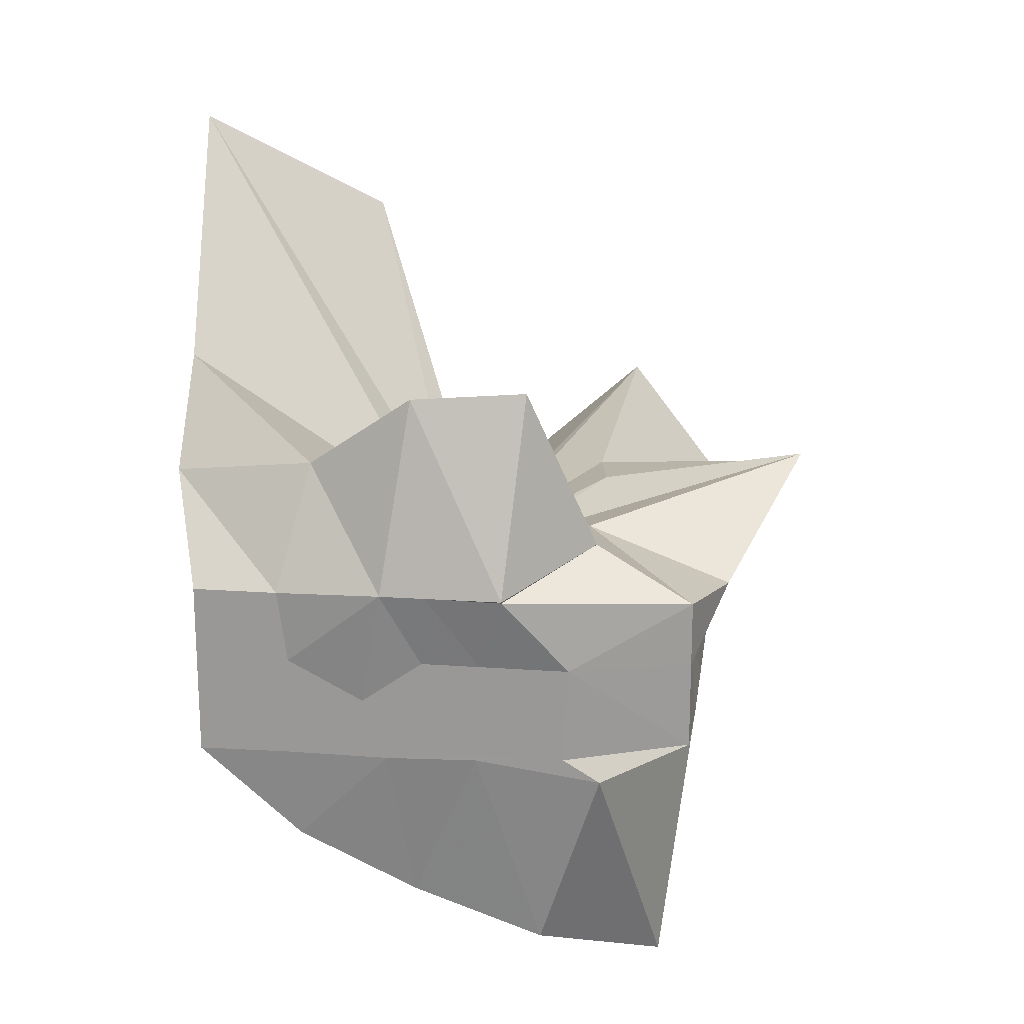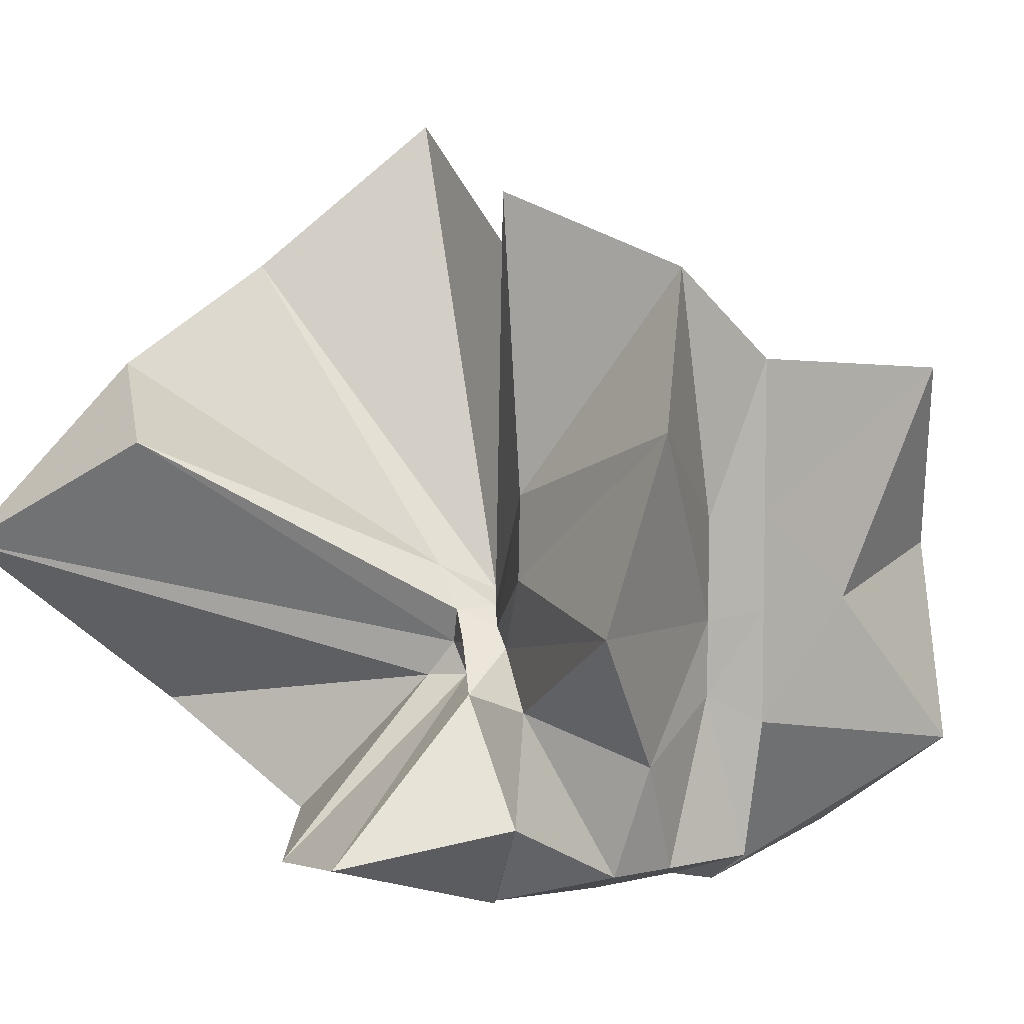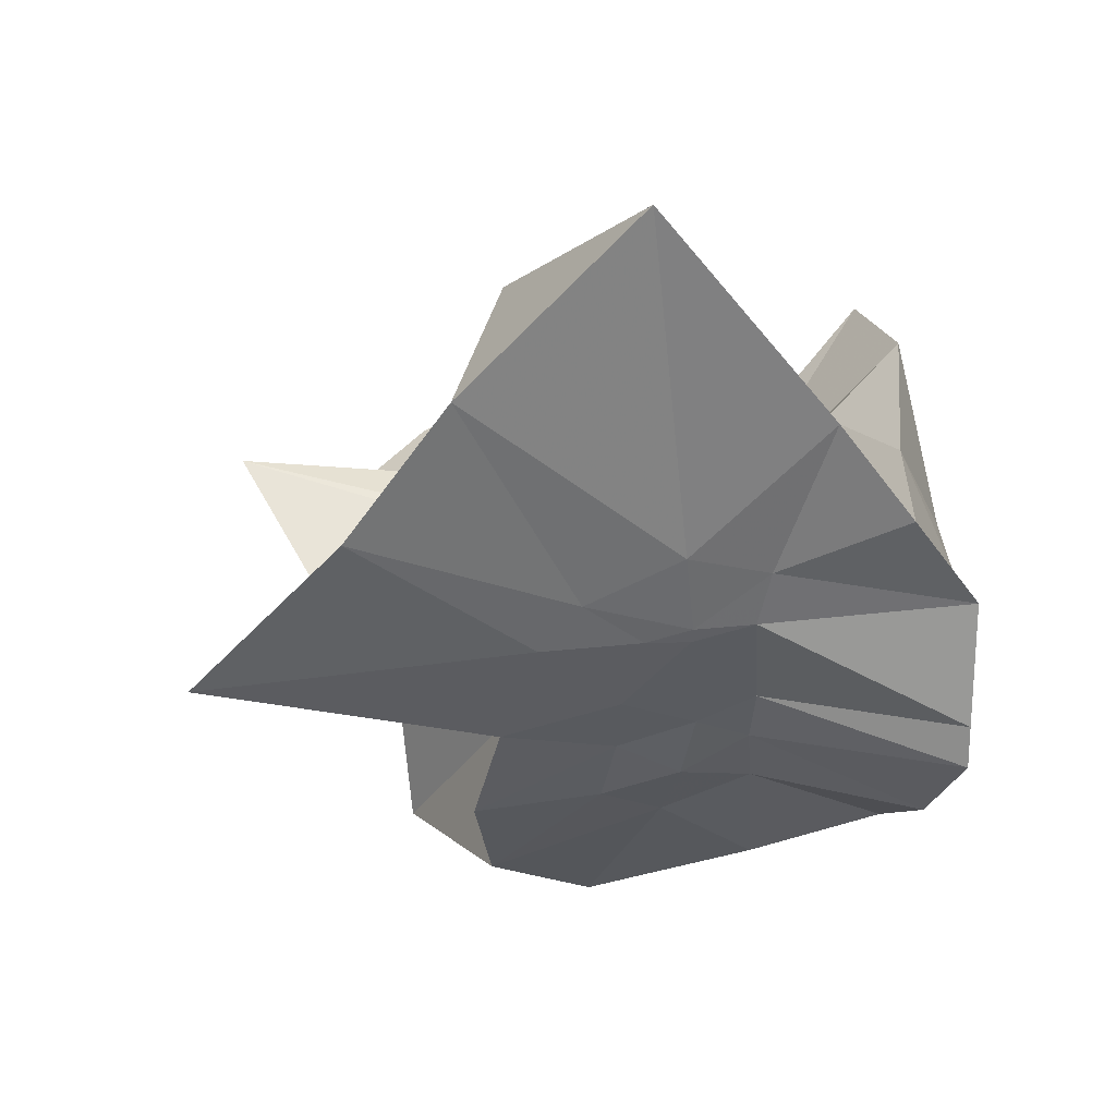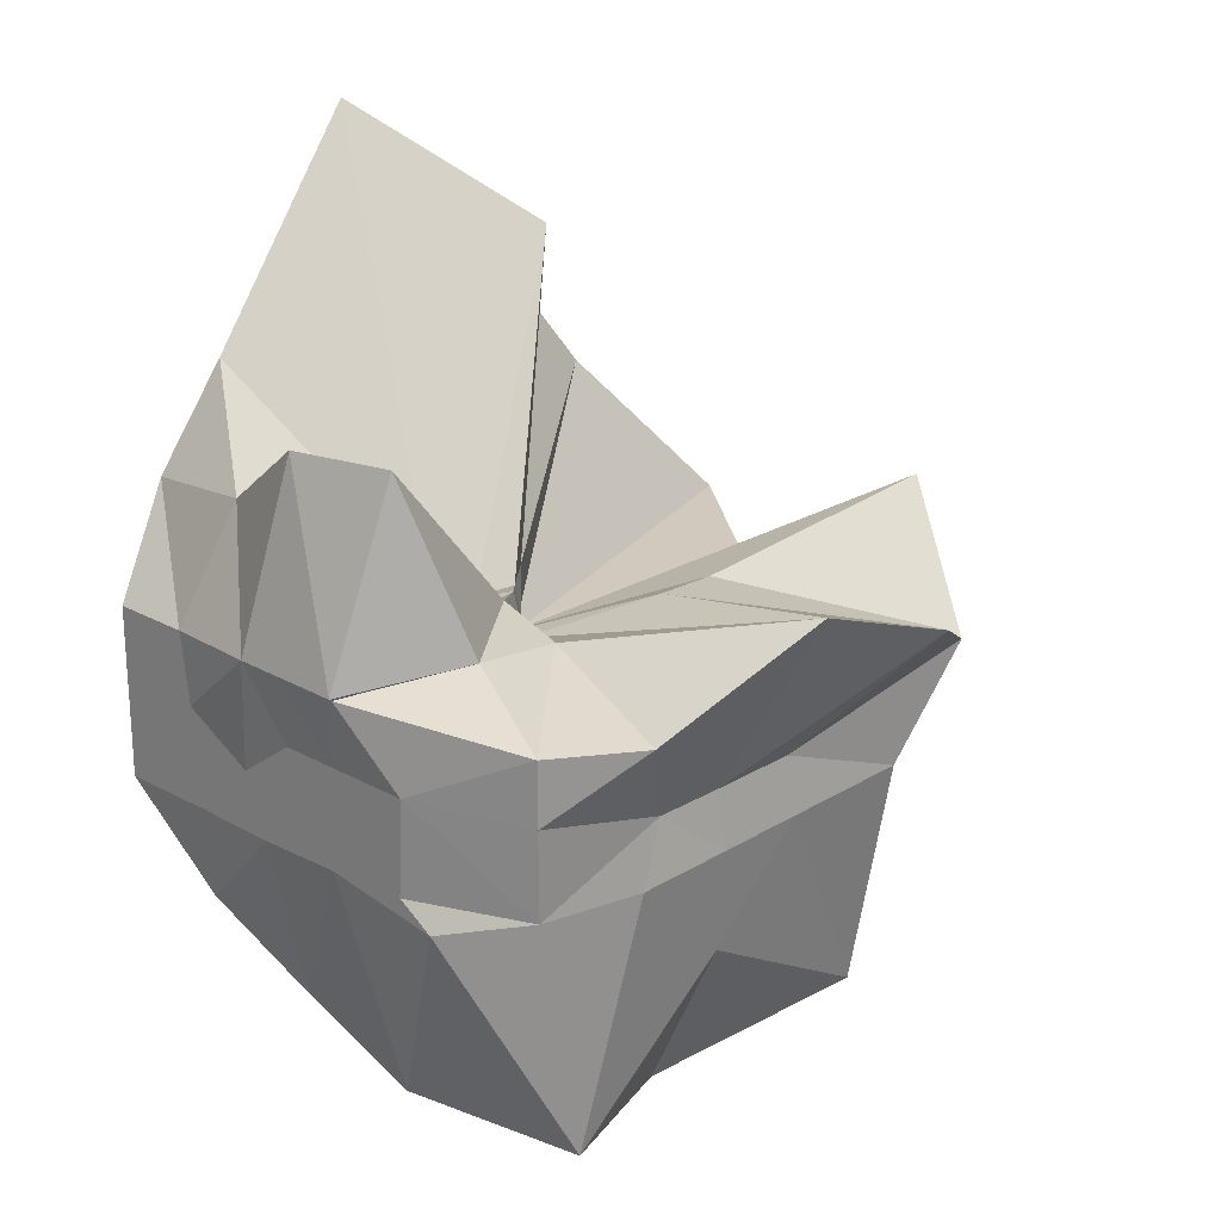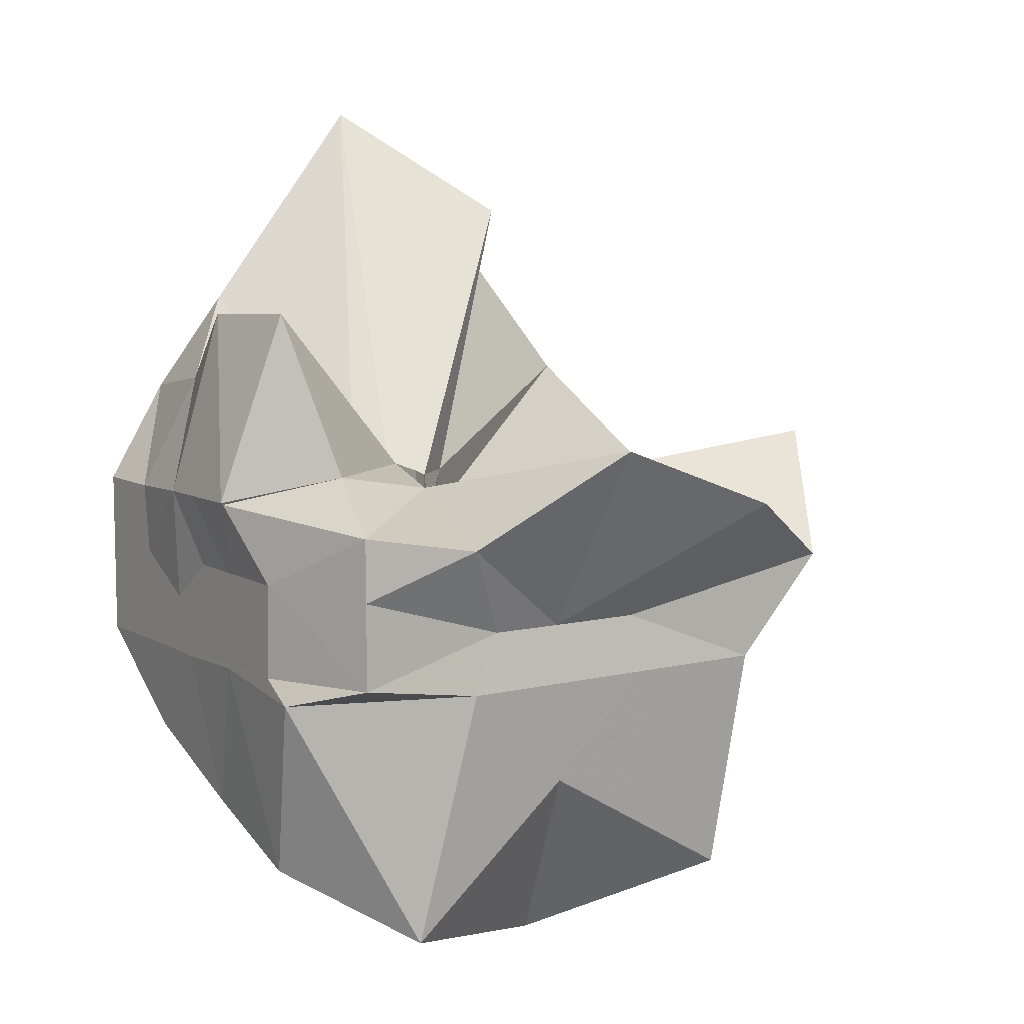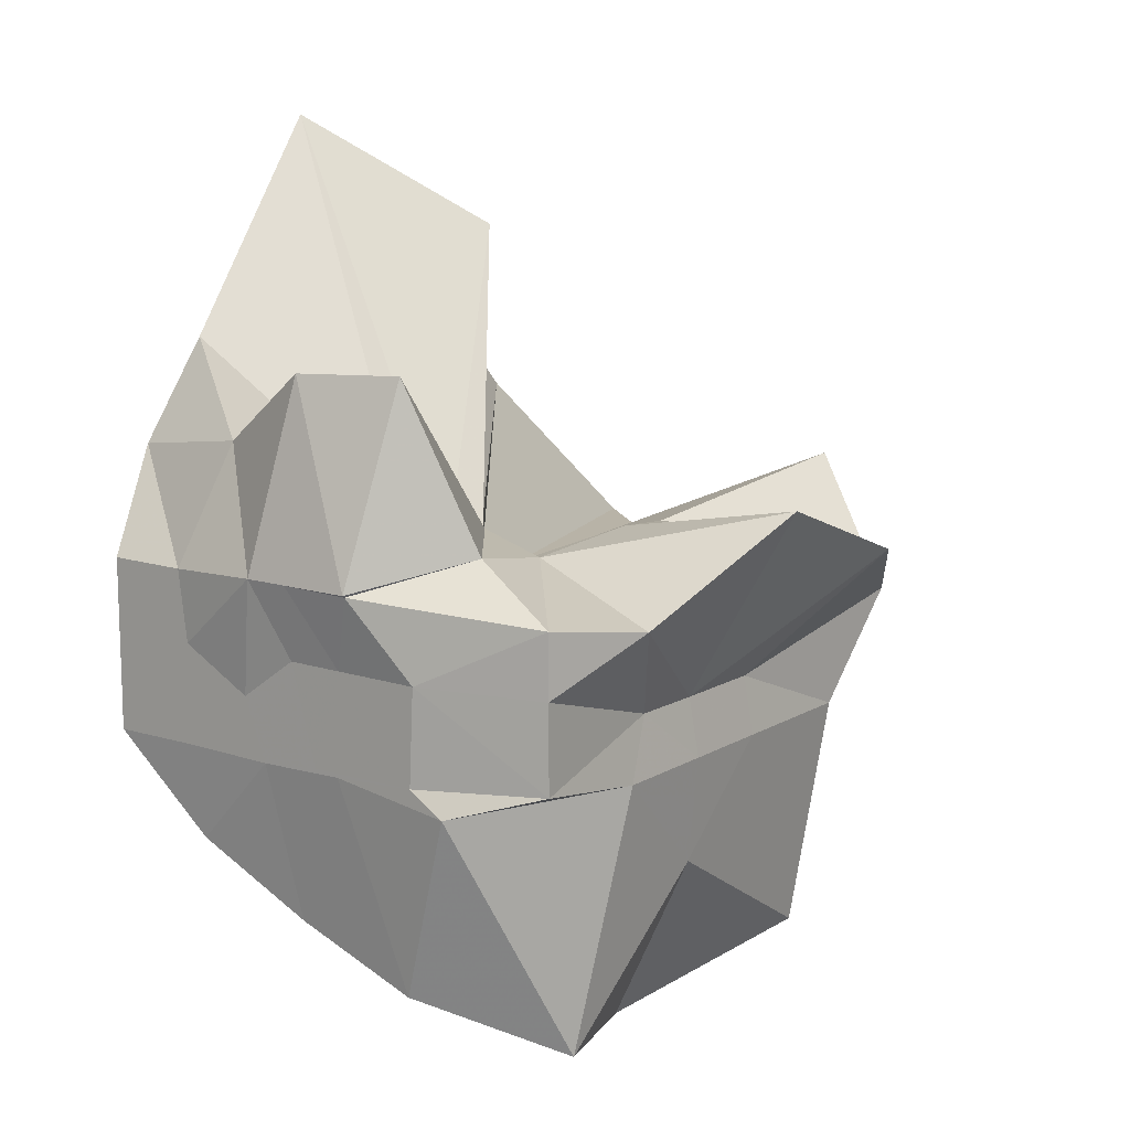
<metadata>
{"format":"obj","ext":"obj","renderer":"f3d","projection":"perspective","resolution":1024,"background":"white","views":[{"elev":19.9,"azim":-172.5,"up":"+Y"},{"elev":7.1,"azim":-122.6,"up":"+Z"},{"elev":21.4,"azim":81.5,"up":"+Y"},{"elev":22.7,"azim":-136.4,"up":"+Y"},{"elev":8.7,"azim":-123.7,"up":"+Y"},{"elev":12.8,"azim":-143.1,"up":"+Y"}]}
</metadata>
<code>
v -0.6097 -0.08319 0.2682
v -0.6009 -0.08236 -0.3568
v -0.3937 -0.04566 -0.0277
v -0.3804 0.002381 0.03662
v -0.3255 0.2337 0.1667
v -0.484 0.2958 0.09804
v -0.615 -0.001703 -0.08065
v -0.6428 -0.03343 -0.09763
v -0.7597 0.01577 -0.03079
v -0.9733 -0.008845 0.1309
v -0.8666 -0.1373 0.03022
v -0.8745 -0.2 0.0352
v -0.8418 -0.4461 0.1668
v -0.6369 -0.4137 0.097
v -0.5457 -0.2856 -0.01099
v -0.5007 -0.2081 -0.01943
v -0.4486 -0.136 -0.01459
v -0.3882 -0.03193 -0.07515
v -0.3652 0.05199 -0.06256
v -0.3126 0.4129 -0.01495
v -0.5998 -0.007147 -0.1172
v -0.6435 0.008533 -0.1097
v -0.6636 -0.03075 -0.1175
v -0.9772 0.06109 -0.05404
v -0.8667 -0.1373 -0.06926
v -0.8746 -0.2 -0.06417
v -0.8617 -0.3118 -0.06146
v -0.7518 -0.5133 -0.03182
v -0.584 -0.3272 -0.08415
v -0.5184 -0.252 -0.0918
v -0.4784 -0.1751 -0.09915
v -0.395 -0.04812 -0.07488
v -0.3726 0.02946 -0.1495
v -0.3334 0.1921 -0.1995
v -0.5783 0.01193 -0.1537
v -0.6185 -0.01127 -0.1489
v -0.6794 0.02384 -0.1573
v -0.7543 0.006093 -0.1656
v -0.9068 -0.0395 -0.1974
v -0.8654 -0.1373 -0.1451
v -0.8745 -0.2 -0.1765
v -0.8428 -0.4699 -0.2283
v -0.6482 -0.4225 -0.2007
v -0.5469 -0.2742 -0.1746
v -0.498 -0.2042 -0.1603
v -0.4585 -0.1406 -0.1579
v -0.3882 -0.03028 -0.1388
v -0.3333 0.0902 -0.2784
v -0.4794 0.1118 -0.3033
v -0.588 0.1911 -0.3276
v -0.7034 0.1965 -0.3109
v -0.7725 0.02745 -0.2784
v -0.8745 -0.02088 -0.3098
v -0.8745 -0.08725 -0.3098
v -0.8745 -0.179 -0.3092
v -0.7857 -0.2056 -0.3569
v -0.7221 -0.4034 -0.3333
v -0.5871 -0.3554 -0.3333
v -0.4668 -0.29 -0.3456
v -0.3646 -0.1915 -0.3569
v -0.3647 -0.1464 -0.3569
v -0.3647 -0.01177 -0.3569
v -0.3961 -0.04949 0.07786
v -0.3571 0.08794 0.2687
v -0.5808 -0.001748 -0.03855
v -0.6227 -0.04416 -0.0795
v -0.7468 0.005628 0.05186
v -0.8823 -0.09017 0.2784
v -0.8745 -0.2 0.1865
v -0.6488 -0.1947 0.02953
v -0.5443 -0.2956 0.1262
v -0.4765 -0.1773 0.1063
v -0.4217 -0.08115 0.4187
v -0.599 -0.05992 -0.06622
v -0.7639 0.03612 0.3497
v -0.6394 -0.1021 -0.0444
v -0.6055 -0.08417 -0.1373
v -0.4514 -0.01177 -0.3569
v -0.5613 -0.003918 -0.3726
v -0.6863 -0.00189 -0.3769
v -0.6863 -0.003928 -0.3742
v -0.7526 -0.08236 -0.3569
v -0.7476 -0.1821 -0.3569
v -0.657 -0.1881 -0.3569
v -0.5629 -0.1911 -0.3569
v -0.4596 -0.1903 -0.3569
v -0.4613 -0.08612 -0.3569
v -0.5608 -0.003918 -0.3725
v -0.6078 -0.003648 -0.3726
v -0.6612 -0.08236 -0.3569
v -0.629 -0.1845 -0.3568
v -0.5385 -0.1273 -0.3569
f 3 18 4
f 4 18 19
f 4 19 5
f 5 19 20
f 5 20 6
f 6 20 21
f 6 21 7
f 7 21 22
f 7 22 8
f 8 22 23
f 8 23 9
f 9 23 24
f 9 24 10
f 10 24 25
f 10 25 11
f 11 25 26
f 11 26 12
f 12 26 27
f 12 27 13
f 13 27 28
f 13 28 14
f 14 28 29
f 14 29 15
f 15 29 30
f 15 30 16
f 16 30 31
f 16 31 17
f 17 31 32
f 17 32 3
f 3 32 18
f 18 33 19
f 19 33 34
f 19 34 20
f 20 34 35
f 20 35 21
f 21 35 36
f 21 36 22
f 22 36 37
f 22 37 23
f 23 37 38
f 23 38 24
f 24 38 39
f 24 39 25
f 25 39 40
f 25 40 26
f 26 40 41
f 26 41 27
f 27 41 42
f 27 42 28
f 28 42 43
f 28 43 29
f 29 43 44
f 29 44 30
f 30 44 45
f 30 45 31
f 31 45 46
f 31 46 32
f 32 46 47
f 32 47 18
f 18 47 33
f 33 48 34
f 34 48 49
f 34 49 35
f 35 49 50
f 35 50 36
f 36 50 51
f 36 51 37
f 37 51 52
f 37 52 38
f 38 52 53
f 38 53 39
f 39 53 54
f 39 54 40
f 40 54 55
f 40 55 41
f 41 55 56
f 41 56 42
f 42 56 57
f 42 57 43
f 43 57 58
f 43 58 44
f 44 58 59
f 44 59 45
f 45 59 60
f 45 60 46
f 46 60 61
f 46 61 47
f 47 61 62
f 47 62 33
f 33 62 48
f 63 64 73
f 64 74 73
f 64 65 74
f 65 66 74
f 66 75 74
f 66 67 75
f 67 68 75
f 68 76 75
f 68 69 76
f 69 70 76
f 70 77 76
f 70 71 77
f 71 72 77
f 72 73 77
f 72 63 73
f 78 88 79
f 79 88 89
f 79 89 80
f 80 89 81
f 81 89 90
f 81 90 82
f 82 90 83
f 83 90 91
f 83 91 84
f 84 91 85
f 85 91 92
f 85 92 86
f 86 92 87
f 87 92 88
f 87 88 78
f 3 4 63
f 63 4 64
f 4 5 64
f 64 5 65
f 5 6 65
f 6 7 65
f 65 7 66
f 7 8 66
f 66 8 67
f 8 9 67
f 9 10 67
f 67 10 68
f 10 11 68
f 68 11 69
f 11 12 69
f 12 13 69
f 69 13 70
f 13 14 70
f 70 14 71
f 14 15 71
f 15 16 71
f 71 16 72
f 16 17 72
f 72 17 63
f 17 3 63
f 48 78 49
f 49 78 79
f 49 79 50
f 50 79 80
f 50 80 51
f 51 80 52
f 52 80 81
f 52 81 53
f 53 81 82
f 53 82 54
f 54 82 55
f 55 82 83
f 55 83 56
f 56 83 84
f 56 84 57
f 57 84 58
f 58 84 85
f 58 85 59
f 59 85 86
f 59 86 60
f 60 86 61
f 61 86 87
f 61 87 62
f 62 87 78
f 62 78 48
f 73 74 1
f 74 75 1
f 75 76 1
f 76 77 1
f 77 73 1
f 89 88 2
f 90 89 2
f 91 90 2
f 92 91 2
f 88 92 2

</code>
